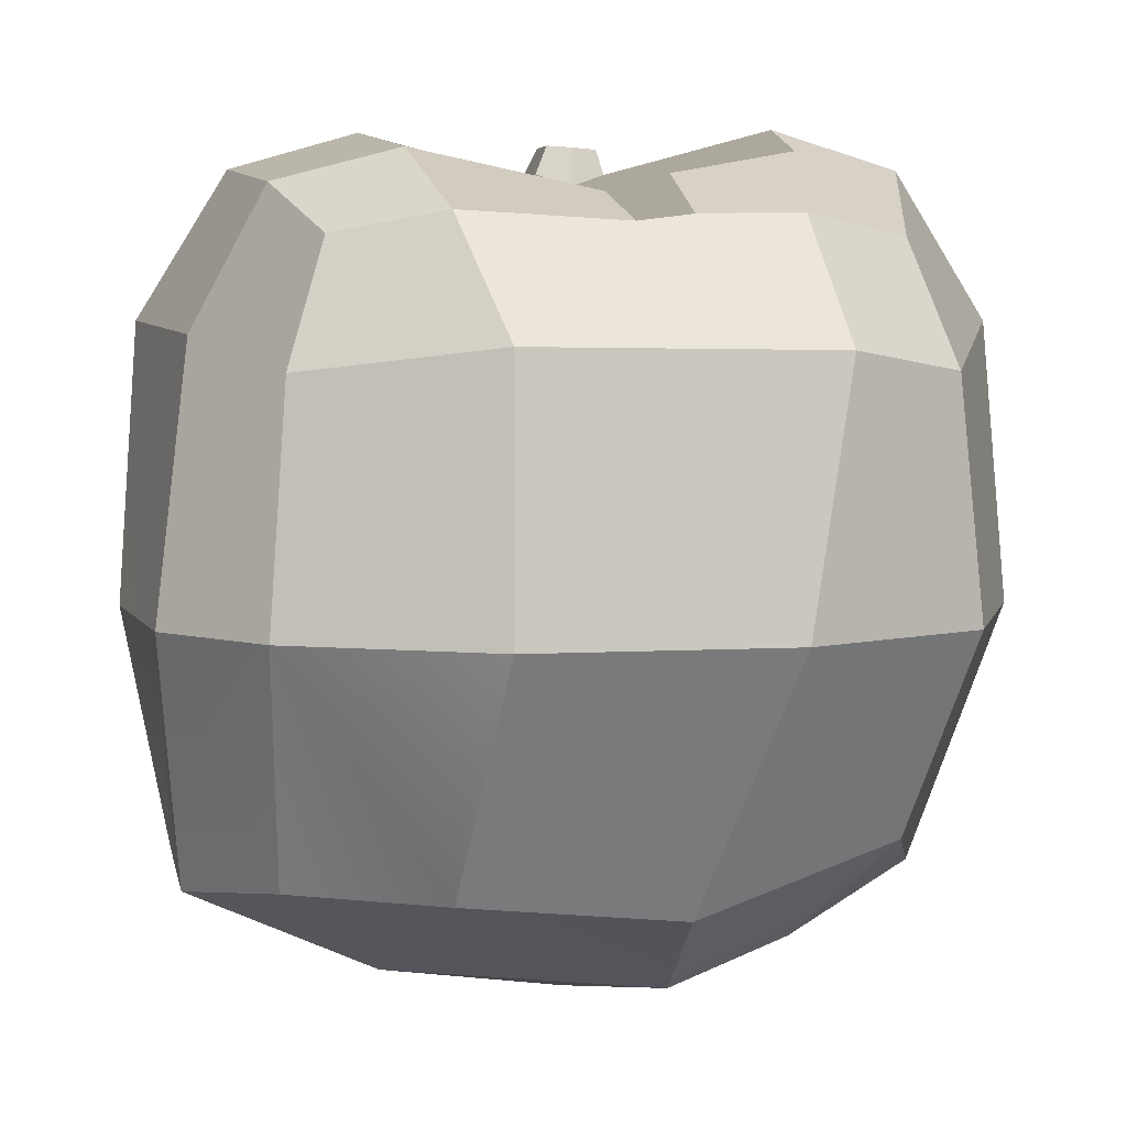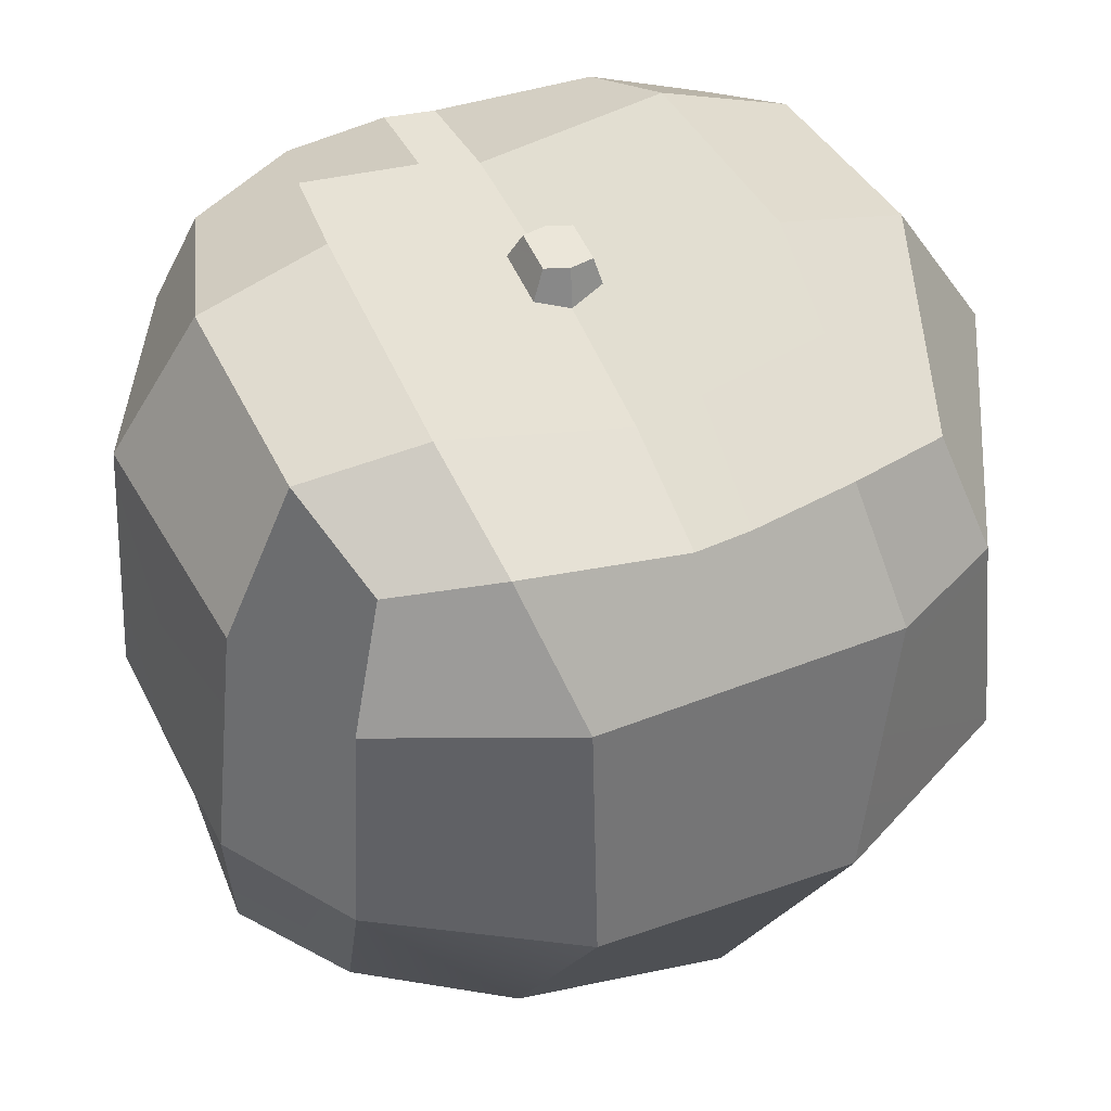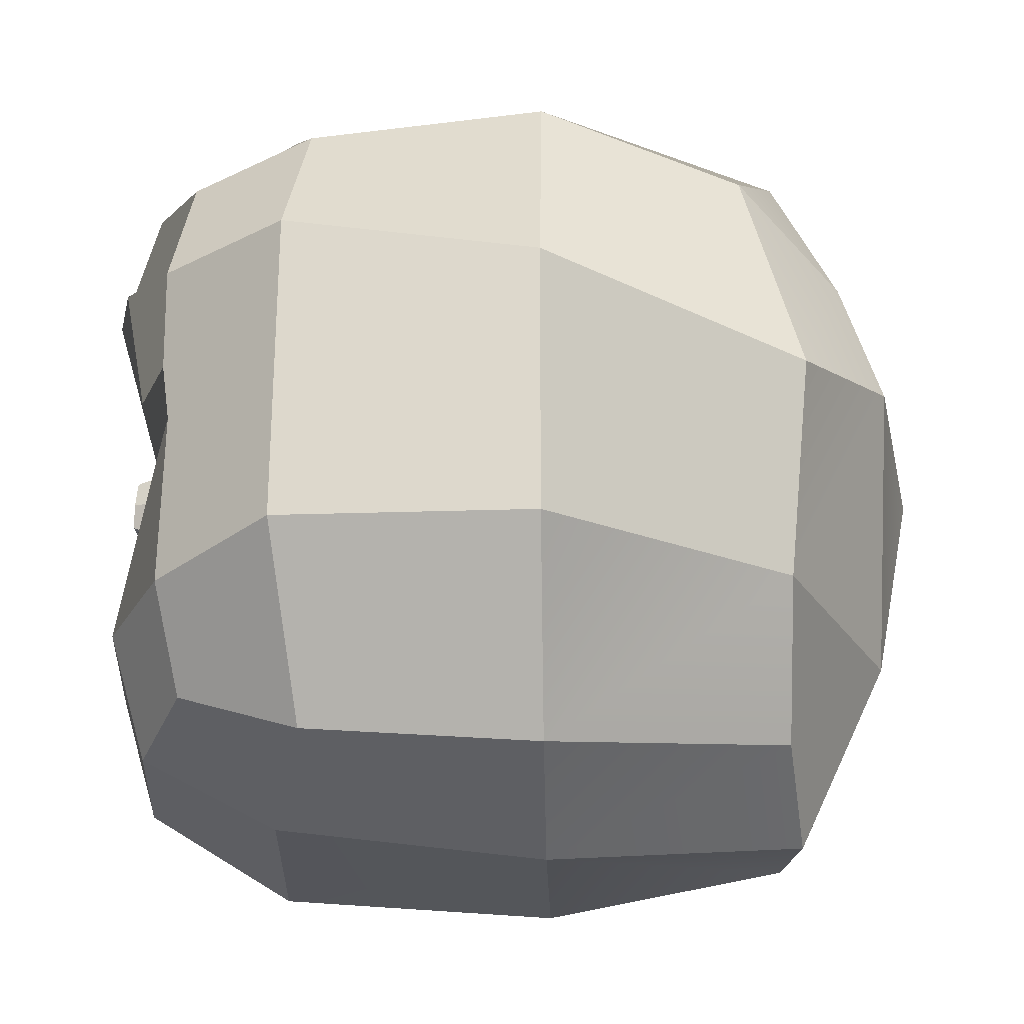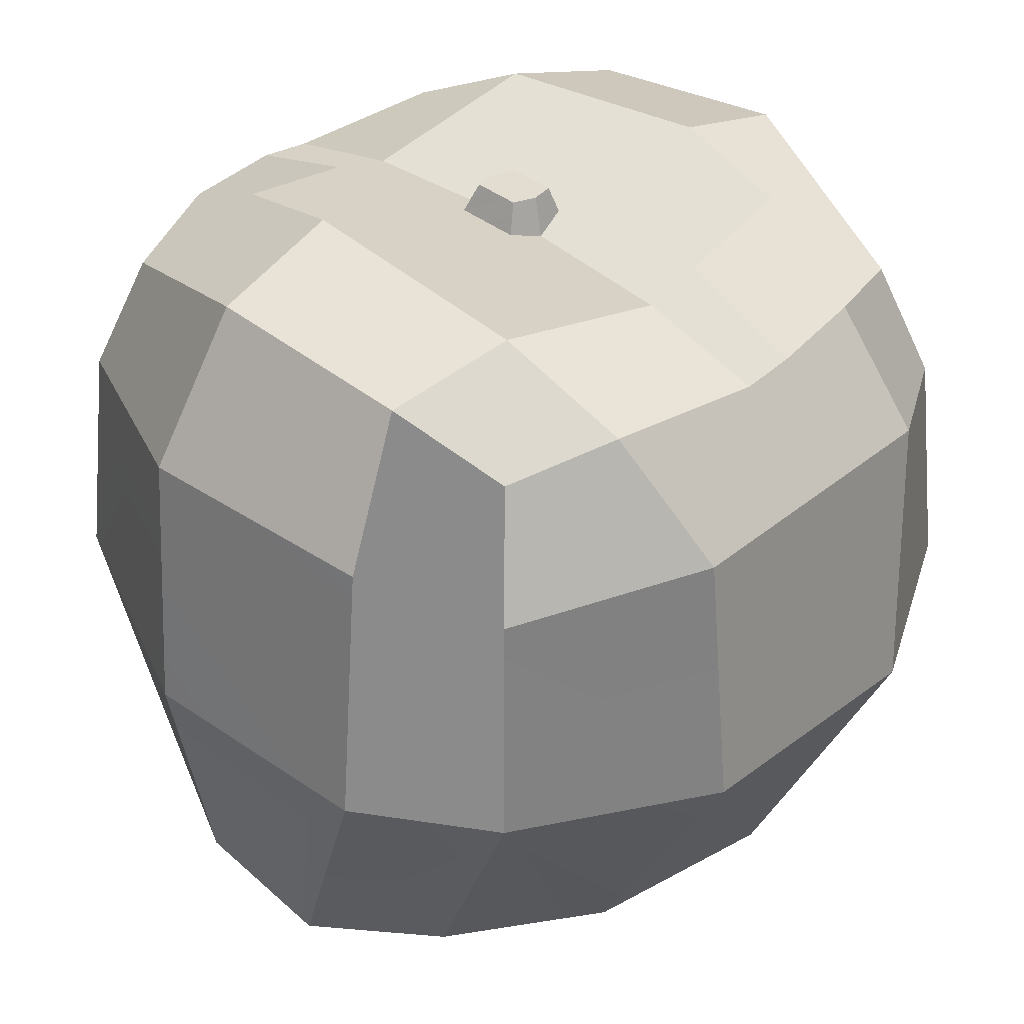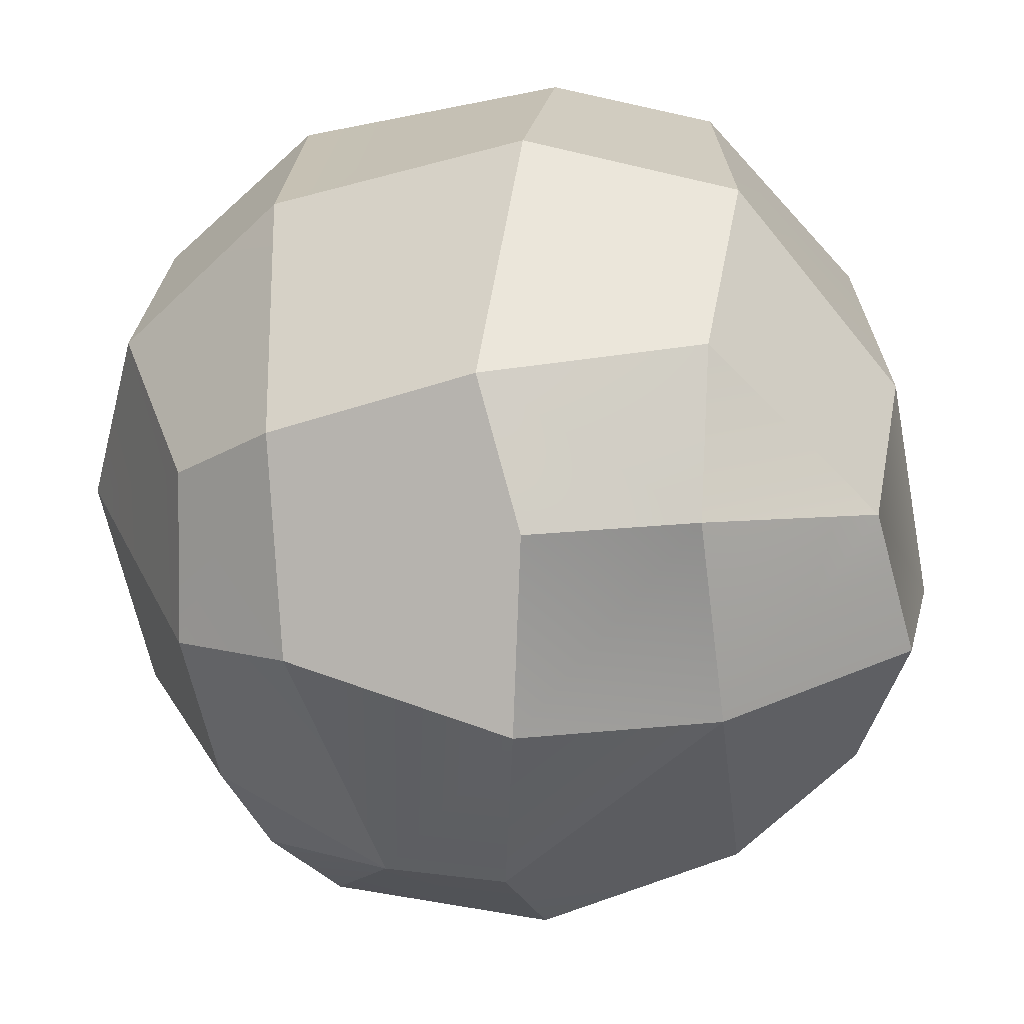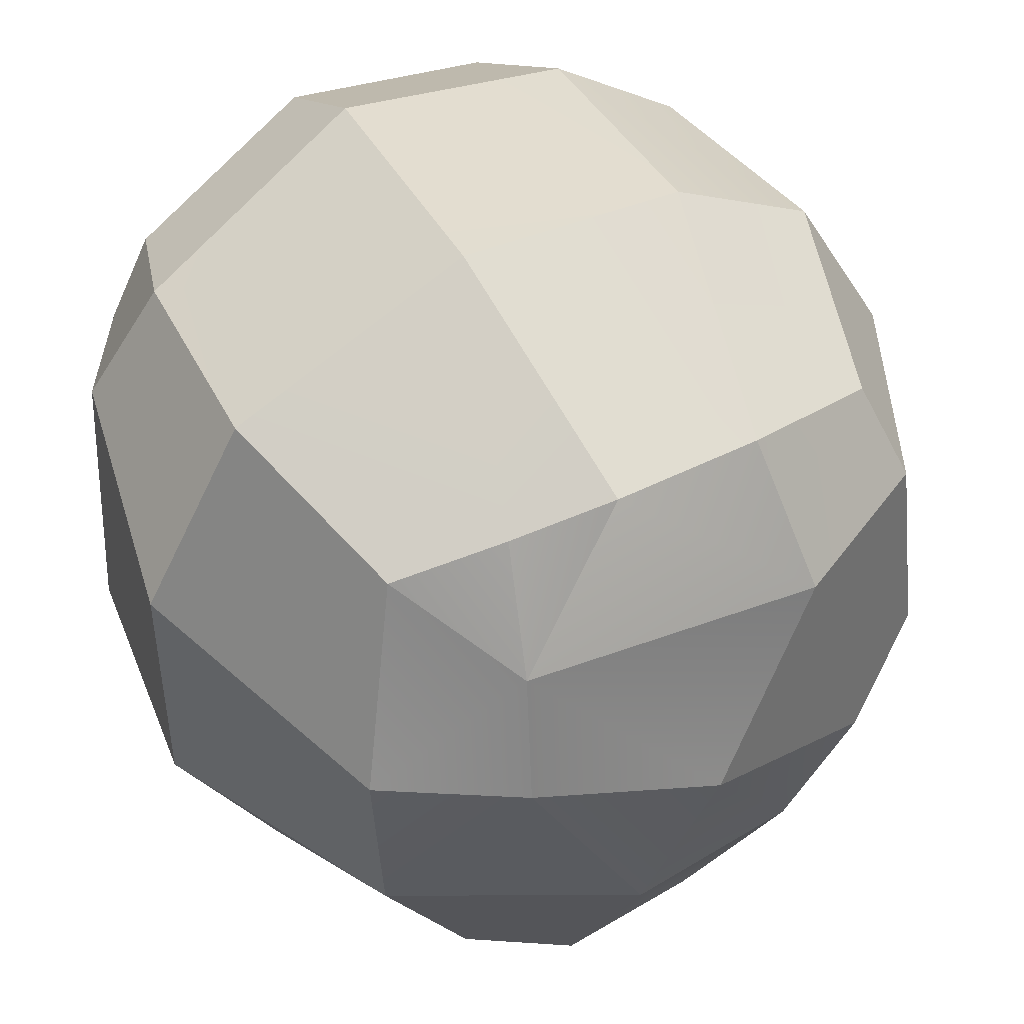
<metadata>
{"format":"obj","ext":"obj","renderer":"f3d","projection":"perspective","resolution":1024,"background":"white","views":[{"elev":4.7,"azim":-101.5,"up":"+Y"},{"elev":47.0,"azim":-111.6,"up":"+Y"},{"elev":-17.1,"azim":-88.3,"up":"+Z"},{"elev":37.3,"azim":-134.1,"up":"+Y"},{"elev":-59.4,"azim":105.4,"up":"+Y"},{"elev":47.0,"azim":-29.2,"up":"+Z"}]}
</metadata>
<code>
o peach_Roundcube.006
v 2.887 -2.887 -2.887
v 0.7055 -3.373 -4.175
v 0.6829 -0.717 -4.693
v -0.9751 -3.512 -4.184
v -2.316 -3.317 -3.317
v 3.512 -0.717 -3.512
v -2.107 -0.717 -4.486
v -3.512 -0.717 -3.512
v 3.317 1.82 -3.317
v 0.6633 2.315 -4.486
v -1.99 2.177 -4.133
v -3.317 1.82 -3.317
v 2.887 3.138 -2.887
v 0.5774 3.911 -3.512
v -1.732 3.677 -3.317
v -2.887 3.138 -2.887
v -3.317 -3.317 -1.732
v -3.512 -3.512 0.5773
v -2.887 -2.887 2.887
v -4.693 -0.717 -1.405
v -4.693 -0.717 1.405
v -3.512 -0.717 3.512
v -4.309 2.07 -1.327
v -4.133 2.03 1.99
v -3.317 1.82 3.317
v -3.317 3.357 -1.732
v -3.512 3.326 0.5774
v -3.512 3.254 1e-06
v -3.317 3.357 1.732
v -2.887 3.138 2.887
v -1.732 -3.317 3.317
v -0.5774 -3.512 3.512
v -0.8132 -0.717 4.711
v 1.155 -3.414 3.414
v 1.795 -0.717 4.502
v 2.887 -2.887 2.887
v 3.512 -0.717 3.512
v -0.6633 2.315 4.486
v 1.99 2.177 4.133
v 3.317 1.82 3.317
v -0.5774 3.911 3.512
v 1.732 3.677 3.317
v 2.887 3.138 2.887
v 3.317 -3.317 1.732
v 3.512 -3.512 -0.5774
v 4.693 -0.717 1.405
v 4.693 -0.717 -1.405
v 4.309 2.07 1.327
v 4.133 2.03 -1.655
v 3.317 3.357 1.732
v 3.512 3.326 -0.5773
v 3.512 3.254 1e-06
v 3.317 3.357 -1.732
v 1.294 -4.486 2.107
v 0 -4.9 -1e-06
v -2.107 -4.486 0.6633
v 2.107 -4.486 -0.6633
v -0.6633 -4.486 -2.107
v 1.99 4.021 -1.99
v 0.6633 4.32 -2.107
v -1.99 4.021 -1.99
v 2.107 3.779 -0.6633
v 2.107 3.596 1e-06
v -0.4593 3.72 1e-06
v -0.3649 3.845 -0.3649
v -2.107 3.596 1e-06
v -2.107 3.779 0.6633
v 1.99 4.021 1.99
v -0.6633 4.32 2.107
v -1.99 4.021 1.99
v -0.3649 3.845 0.3649
v 0.4593 3.72 1e-06
v 0.3649 3.845 0.3649
v 0.3649 3.845 -0.3649
v -0.2664 4.151 -0.2283
v 0.2664 4.151 -0.2283
v 0.2664 4.114 0.3031
v -0.2664 4.114 0.3031
v 0.3353 4.132 0.03739
v -0.3353 4.132 0.03739
v 1.54 -4.106 -2.419
v -1.92 -4.035 1.99
f 34 54 44 36
f 55 54 82 56
f 5 8 7 4
f 33 38 25 22
f 46 48 40 37
f 56 18 17 58
f 29 30 41 69 70 67 27
f 18 21 20 17
f 49 48 46 47
f 44 46 37 36
f 19 22 21 18
f 55 57 45 44 54
f 25 38 41 30
f 6 9 49 47
f 12 23 26 16
f 74 72 63 52 51 62 59 60 61 66 64 65
f 48 49 53 51 52 50
f 24 25 30 29
f 58 17 5 4
f 6 1 2 3
f 38 39 42 41
f 3 10 9 6
f 9 10 14 13
f 10 11 15 14
f 8 12 16 15 11 7
f 20 23 12 8
f 17 20 8 5
f 24 23 20 21
f 1 6 47 45
f 22 25 24 21
f 14 15 61 60
f 40 48 50 43
f 10 3 7 11
f 49 9 13 53
f 31 19 82
f 34 35 33 32
f 23 24 29 27 28 26
f 36 37 35 34
f 45 47 46 44
f 31 32 33 22 19
f 68 69 41 42
f 15 16 26 61
f 7 3 2 4
f 63 68 50 52
f 71 64 66 28 27 67 70 69 68 63 72 73
f 13 14 60 59 62 51 53
f 50 68 42 43
f 38 33 35 39
f 26 28 66 61
f 2 81 58 4
f 55 58 81 57
f 58 55 56
f 82 32 31
f 32 82 54 34
f 2 1 81
f 45 57 81 1
f 18 56 82 19
f 42 39 40 43
f 39 35 37 40
f 71 73 77 78
f 76 75 80 78 77 79
f 72 79 77 73
f 64 80 75 65
f 78 80 64 71
f 76 79 72 74
f 74 65 75 76

</code>
